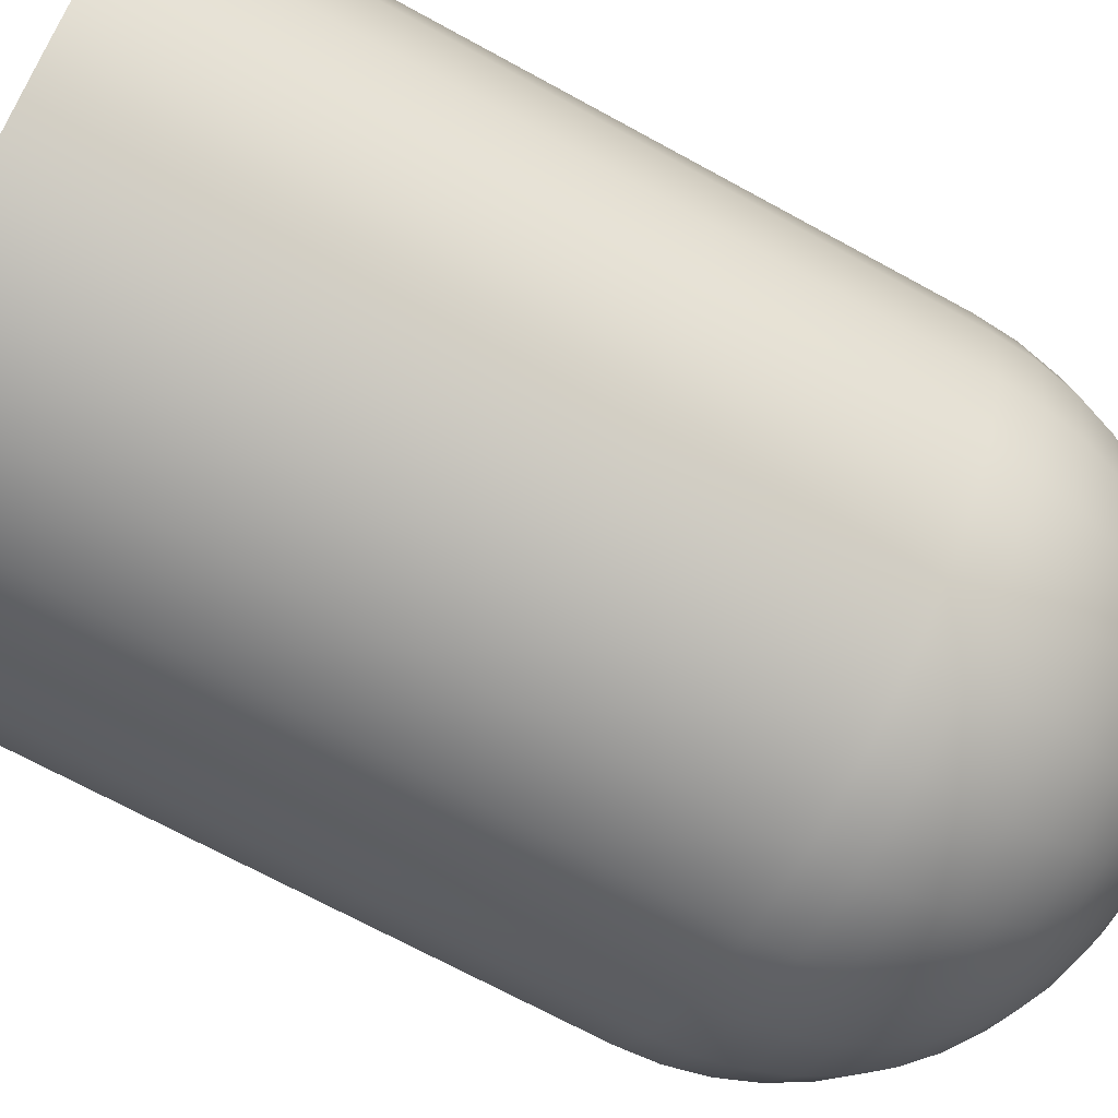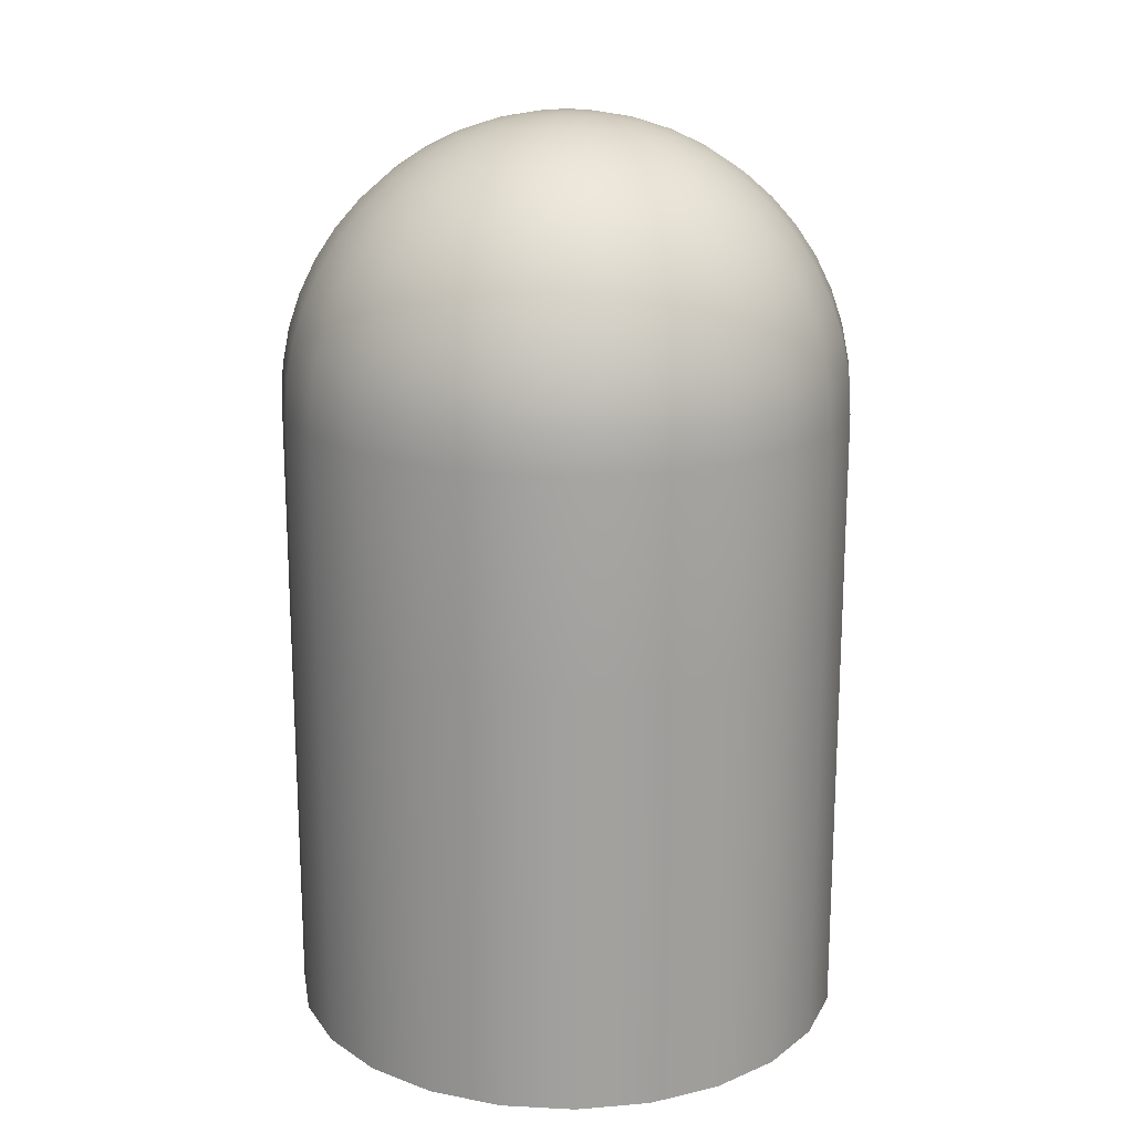
<metadata>
{"format":"obj","ext":"obj","renderer":"f3d","projection":"perspective","resolution":1024,"background":"white","views":[{"elev":-68.9,"azim":61.1,"up":"+Z"},{"elev":18.3,"azim":118.2,"up":"+Y"}]}
</metadata>
<code>
g fx_mesh_capsule_01
v -2.458e-07 -5.08 -2.032
v -0.5259 -6.604 -1.963
v -2.458e-07 -6.604 -2.032
v -0.5259 -5.08 -1.963
v -2.458e-07 -3.556 -2.032
v -1.016 -6.604 -1.76
v -0.5259 -3.556 -1.963
v -2.458e-07 -2.032 -2.032
v -1.016 -5.08 -1.76
v -1.437 -6.604 -1.437
v -0.5259 -2.032 -1.963
v -2.451e-07 -1.767 -2.015
v -1.016 -3.556 -1.76
v -1.437 -5.08 -1.437
v -1.76 -6.604 -1.016
v -0.5214 -1.767 -1.946
v -2.428e-07 -1.506 -1.963
v -1.016 -2.032 -1.76
v -1.437 -3.556 -1.437
v -1.76 -5.08 -1.016
v -1.963 -6.604 -0.5259
v -0.508 -1.506 -1.896
v -2.391e-07 -1.254 -1.877
v -1.007 -1.767 -1.745
v -1.437 -2.032 -1.437
v -1.76 -3.556 -1.016
v -1.963 -5.08 -0.5259
v -2.032 -6.604 -5.959e-08
v -0.4859 -1.254 -1.813
v -2.339e-07 -1.016 -1.76
v -0.9814 -1.506 -1.7
v -1.425 -1.767 -1.425
v -1.76 -2.032 -1.016
v -1.963 -3.556 -0.5259
v -2.032 -5.08 -5.959e-08
v -1.963 -6.604 0.5259
v -0.4555 -1.016 -1.7
v -2.275e-07 -0.795 -1.612
v -0.9387 -1.254 -1.626
v -1.388 -1.506 -1.388
v -1.745 -1.767 -1.007
v -1.963 -2.032 -0.5259
v -2.032 -3.556 -5.959e-08
v -1.963 -5.08 0.5259
v -1.76 -6.604 1.016
v -1.76 -5.08 1.016
v -1.437 -6.604 1.437
v -1.963 -3.556 0.5259
v -2.032 -2.032 -5.959e-08
v -1.946 -1.767 -0.5214
v -1.7 -1.506 -0.9814
v -1.437 -5.08 1.437
v -1.016 -6.604 1.76
v -1.76 -3.556 1.016
v -1.963 -2.032 0.5259
v -2.015 -1.767 -5.903e-08
v -1.016 -5.08 1.76
v -0.5259 -6.604 1.963
v -1.437 -3.556 1.437
v -1.76 -2.032 1.016
v -0.5259 -5.08 1.963
v -8.595e-07 -6.604 2.032
v -1.016 -3.556 1.76
v -8.595e-07 -5.08 2.032
v 0.5259 -6.604 1.963
v -1.896 -1.506 -0.508
v -1.946 -1.767 0.5214
v -1.437 -2.032 1.437
v -0.5259 -3.556 1.963
v 0.5259 -5.08 1.963
v 1.016 -6.604 1.76
v -1.963 -1.506 -5.739e-08
v -1.745 -1.767 1.007
v -1.016 -2.032 1.76
v -8.595e-07 -3.556 2.032
v 1.016 -5.08 1.76
v 1.437 -6.604 1.437
v -1.896 -1.506 0.508
v -1.425 -1.767 1.425
v -0.5259 -2.032 1.963
v 0.5259 -3.556 1.963
v 1.437 -5.08 1.437
v 1.76 -6.604 1.016
v -1.7 -1.506 0.9814
v -1.007 -1.767 1.745
v -8.595e-07 -2.032 2.032
v 1.016 -3.556 1.76
v 1.76 -5.08 1.016
v 1.963 -6.604 0.5259
v -1.388 -1.506 1.388
v -0.5214 -1.767 1.946
v 0.5259 -2.032 1.963
v 1.437 -3.556 1.437
v 1.963 -5.08 0.5259
v 2.032 -6.604 8.609e-07
v -0.9814 -1.506 1.7
v -8.535e-07 -1.767 2.015
v 1.016 -2.032 1.76
v 1.76 -3.556 1.016
v 2.032 -5.08 8.609e-07
v 1.963 -6.604 -0.5259
v -0.508 -1.506 1.896
v 0.5214 -1.767 1.946
v 1.437 -2.032 1.437
v 1.963 -3.556 0.5259
v 1.963 -5.08 -0.5259
v 1.76 -6.604 -1.016
v -8.356e-07 -1.506 1.963
v 1.007 -1.767 1.745
v 1.76 -2.032 1.016
v 2.032 -3.556 8.609e-07
v 1.76 -5.08 -1.016
v 1.437 -6.604 -1.437
v 0.508 -1.506 1.896
v 1.425 -1.767 1.425
v 1.963 -2.032 0.5259
v 1.963 -3.556 -0.5259
v 1.437 -5.08 -1.437
v 1.016 -6.604 -1.76
v 0.9814 -1.506 1.7
v 1.745 -1.767 1.007
v 2.032 -2.032 8.609e-07
v 1.76 -3.556 -1.016
v 1.016 -5.08 -1.76
v 0.5259 -6.604 -1.963
v 1.388 -1.506 1.388
v 1.946 -1.767 0.5214
v 1.963 -2.032 -0.5259
v 1.437 -3.556 -1.437
v 0.5259 -5.08 -1.963
v -2.458e-07 -6.604 -2.032
v -2.458e-07 -5.08 -2.032
v 1.016 -3.556 -1.76
v 0.5259 -3.556 -1.963
v -2.458e-07 -3.556 -2.032
v 1.76 -2.032 -1.016
v 2.015 -1.767 8.536e-07
v 1.437 -2.032 -1.437
v 1.016 -2.032 -1.76
v 0.5259 -2.032 -1.963
v -2.458e-07 -2.032 -2.032
v 1.946 -1.767 -0.5214
v 1.745 -1.767 -1.007
v 1.425 -1.767 -1.425
v 1.007 -1.767 -1.745
v 0.5214 -1.767 -1.946
v -2.451e-07 -1.767 -2.015
v 0.508 -1.506 -1.896
v -2.428e-07 -1.506 -1.963
v 0.9814 -1.506 -1.7
v 1.388 -1.506 -1.388
v 1.7 -1.506 -0.9814
v 1.896 -1.506 -0.508
v 0.4859 -1.254 -1.813
v -2.391e-07 -1.254 -1.877
v 0.9387 -1.254 -1.626
v 1.327 -1.254 -1.327
v 1.626 -1.254 -0.9387
v 0.4555 -1.016 -1.7
v -2.339e-07 -1.016 -1.76
v 0.8799 -1.016 -1.524
v 1.244 -1.016 -1.244
v 0.4172 -0.795 -1.557
v -2.275e-07 -0.795 -1.612
v 0.806 -0.795 -1.396
v 0.3719 -0.5952 -1.388
v -2.198e-07 -0.5952 -1.437
v 1.813 -1.254 -0.4859
v 1.524 -1.016 -0.8799
v 1.14 -0.795 -1.14
v 0.7184 -0.5952 -1.244
v 0.3202 -0.4199 -1.195
v -2.111e-07 -0.4199 -1.237
v 1.7 -1.016 -0.4555
v 1.396 -0.795 -0.806
v 1.016 -0.5952 -1.016
v 0.6185 -0.4199 -1.071
v 0.263 -0.2722 -0.9814
v -2.014e-07 -0.2722 -1.016
v 1.557 -0.795 -0.4172
v 1.244 -0.5952 -0.7184
v 0.8747 -0.4199 -0.8747
v 0.508 -0.2722 -0.8799
v 0.2013 -0.1547 -0.7511
v -1.91e-07 -0.1547 -0.7776
v 1.388 -0.5952 -0.3719
v 1.071 -0.4199 -0.6185
v 0.7184 -0.2722 -0.7184
v 0.3888 -0.1547 -0.6734
v 0.1361 -0.06924 -0.508
v -1.8e-07 -0.06924 -0.5259
v 1.195 -0.4199 -0.3202
v 0.8799 -0.2722 -0.508
v 0.5499 -0.1547 -0.5499
v 0.263 -0.06924 -0.4555
v 0.06865 -0.01738 -0.2562
v -1.686e-07 -0.01738 -0.2652
v -1.57e-07 0 5.003e-09
v 0.1326 -0.01738 -0.2297
v 0.3719 -0.06924 -0.3719
v 0.1875 -0.01738 -0.1875
v 0.6734 -0.1547 -0.3888
v 0.2297 -0.01738 -0.1326
v 0.4555 -0.06924 -0.263
v 0.2562 -0.01738 -0.06865
v 0.2652 -0.01738 1.167e-07
v 0.508 -0.06924 -0.1361
v 0.7511 -0.1547 -0.2013
v 0.5259 -0.06924 2.265e-07
v 0.9814 -0.2722 -0.263
v 0.7776 -0.1547 3.325e-07
v 0.2562 -0.01738 0.06865
v -1.57e-07 0 5.003e-09
v 1.016 -0.2722 4.329e-07
v 0.508 -0.06924 0.1361
v 0.2297 -0.01738 0.1326
v 0.1875 -0.01738 0.1875
v 0.7511 -0.1547 0.2013
v 0.4555 -0.06924 0.263
v 1.237 -0.4199 5.26e-07
v 0.9814 -0.2722 0.263
v 0.6734 -0.1547 0.3888
v 0.3719 -0.06924 0.3719
v 1.437 -0.5952 6.102e-07
v 1.195 -0.4199 0.3202
v 0.8799 -0.2722 0.508
v 1.612 -0.795 6.84e-07
v 1.388 -0.5952 0.3719
v 1.76 -1.016 7.462e-07
v 0.1326 -0.01738 0.2297
v -1.57e-07 0 5.003e-09
v 0.5499 -0.1547 0.5499
v 1.071 -0.4199 0.6185
v 1.557 -0.795 0.4172
v 1.877 -1.254 7.957e-07
v 0.06865 -0.01738 0.2562
v -2.487e-07 -0.01738 0.2652
v 0.263 -0.06924 0.4555
v 0.1361 -0.06924 0.508
v 0.3888 -0.1547 0.6734
v 1.244 -0.5952 0.7184
v 1.963 -1.506 8.317e-07
v 1.896 -1.506 0.508
v 1.813 -1.254 0.4859
v 1.7 -1.506 0.9814
v 1.626 -1.254 0.9387
v 1.7 -1.016 0.4555
v 1.327 -1.254 1.327
v 1.524 -1.016 0.8799
v 1.396 -0.795 0.806
v 1.244 -1.016 1.244
v 0.9387 -1.254 1.626
v 1.14 -0.795 1.14
v 1.016 -0.5952 1.016
v 0.8799 -1.016 1.524
v 0.4859 -1.254 1.813
v 0.806 -0.795 1.396
v 0.4555 -1.016 1.7
v -8.06e-07 -1.254 1.877
v 0.8747 -0.4199 0.8747
v 0.7184 -0.5952 1.244
v 0.4172 -0.795 1.557
v -7.654e-07 -1.016 1.76
v -0.4859 -1.254 1.813
v 0.7184 -0.2722 0.7184
v 0.508 -0.2722 0.8799
v -7.143e-07 -0.795 1.612
v -0.4555 -1.016 1.7
v -0.9387 -1.254 1.626
v 0.6185 -0.4199 1.071
v -0.4172 -0.795 1.557
v -0.8799 -1.016 1.524
v -1.327 -1.254 1.327
v -0.806 -0.795 1.396
v -1.244 -1.016 1.244
v -1.626 -1.254 0.9387
v -1.14 -0.795 1.14
v -1.524 -1.016 0.8799
v -1.813 -1.254 0.4859
v -1.396 -0.795 0.806
v -1.7 -1.016 0.4555
v -1.877 -1.254 -5.467e-08
v -1.557 -0.795 0.4172
v -1.76 -1.016 -5.093e-08
v -1.813 -1.254 -0.4859
v -1.612 -0.795 -4.624e-08
v -1.7 -1.016 -0.4555
v -1.626 -1.254 -0.9387
v -1.557 -0.795 -0.4172
v -1.524 -1.016 -0.8799
v -1.327 -1.254 -1.327
v -1.244 -1.016 -1.244
v -0.8799 -1.016 -1.524
v -1.396 -0.795 -0.806
v -1.14 -0.795 -1.14
v -0.4172 -0.795 -1.557
v -2.198e-07 -0.5952 -1.437
v -0.806 -0.795 -1.396
v -0.3719 -0.5952 -1.388
v -2.111e-07 -0.4199 -1.237
v -0.7184 -0.5952 -1.244
v -0.3202 -0.4199 -1.195
v -2.014e-07 -0.2722 -1.016
v -1.016 -0.5952 -1.016
v -0.263 -0.2722 -0.9814
v -1.91e-07 -0.1547 -0.7776
v -0.6185 -0.4199 -1.071
v -1.244 -0.5952 -0.7184
v -0.2013 -0.1547 -0.7511
v -1.8e-07 -0.06924 -0.5259
v -0.508 -0.2722 -0.8799
v -0.8747 -0.4199 -0.8747
v -1.388 -0.5952 -0.3719
v -0.1361 -0.06924 -0.508
v -1.686e-07 -0.01738 -0.2652
v -0.3888 -0.1547 -0.6734
v -0.7184 -0.2722 -0.7184
v -1.071 -0.4199 -0.6185
v -1.437 -0.5952 -4.067e-08
v -0.06865 -0.01738 -0.2562
v -1.57e-07 0 5.003e-09
v -0.263 -0.06924 -0.4555
v -0.5499 -0.1547 -0.5499
v -0.8799 -0.2722 -0.508
v -1.195 -0.4199 -0.3202
v -1.388 -0.5952 0.3719
v -0.1326 -0.01738 -0.2297
v -0.3719 -0.06924 -0.3719
v -0.6734 -0.1547 -0.3888
v -0.9814 -0.2722 -0.263
v -1.237 -0.4199 -3.432e-08
v -1.244 -0.5952 0.7184
v -0.1875 -0.01738 -0.1875
v -0.4555 -0.06924 -0.263
v -0.7511 -0.1547 -0.2013
v -1.016 -0.2722 -2.729e-08
v -1.195 -0.4199 0.3202
v -1.016 -0.5952 1.016
v -0.2297 -0.01738 -0.1326
v -0.508 -0.06924 -0.1361
v -0.2562 -0.01738 -0.06865
v -0.2652 -0.01738 -3.428e-09
v -0.7776 -0.1547 -1.971e-08
v -0.5259 -0.06924 -1.171e-08
v -0.9814 -0.2722 0.263
v -0.7511 -0.1547 0.2013
v -0.508 -0.06924 0.1361
v -1.071 -0.4199 0.6185
v -0.8799 -0.2722 0.508
v -0.8747 -0.4199 0.8747
v -0.6734 -0.1547 0.3888
v -0.2562 -0.01738 0.06865
v -1.57e-07 0 5.003e-09
v -0.4555 -0.06924 0.263
v -0.7184 -0.2722 0.7184
v -0.7184 -0.5952 1.244
v -0.6185 -0.4199 1.071
v -0.3719 -0.5952 1.388
v -0.5499 -0.1547 0.5499
v -0.2297 -0.01738 0.1326
v -0.508 -0.2722 0.8799
v -0.3202 -0.4199 1.195
v -6.537e-07 -0.5952 1.437
v -0.3719 -0.06924 0.3719
v -0.3888 -0.1547 0.6734
v -0.263 -0.2722 0.9814
v -5.847e-07 -0.4199 1.237
v 0.3719 -0.5952 1.388
v 0.3202 -0.4199 1.195
v -0.1875 -0.01738 0.1875
v -0.263 -0.06924 0.4555
v -0.2013 -0.1547 0.7511
v -5.083e-07 -0.2722 1.016
v 0.263 -0.2722 0.9814
v -0.1326 -0.01738 0.2297
v -0.1361 -0.06924 0.508
v -4.258e-07 -0.1547 0.7776
v 0.2013 -0.1547 0.7511
v -0.06865 -0.01738 0.2562
v -3.388e-07 -0.06924 0.5259
g fx_mesh_capsule_01_0
f 3 2 1
f 2 4 1
f 1 4 5
f 2 6 4
f 4 7 5
f 5 7 8
f 6 9 4
f 4 9 7
f 6 10 9
f 7 11 8
f 8 11 12
f 9 13 7
f 7 13 11
f 10 14 9
f 9 14 13
f 10 15 14
f 11 16 12
f 12 16 17
f 13 18 11
f 11 18 16
f 14 19 13
f 13 19 18
f 15 20 14
f 14 20 19
f 15 21 20
f 16 22 17
f 17 22 23
f 18 24 16
f 16 24 22
f 19 25 18
f 18 25 24
f 20 26 19
f 19 26 25
f 21 27 20
f 20 27 26
f 21 28 27
f 22 29 23
f 23 29 30
f 24 31 22
f 22 31 29
f 25 32 24
f 24 32 31
f 26 33 25
f 25 33 32
f 27 34 26
f 26 34 33
f 28 35 27
f 27 35 34
f 28 36 35
f 29 37 30
f 30 37 38
f 31 39 29
f 29 39 37
f 32 40 31
f 31 40 39
f 33 41 32
f 32 41 40
f 34 42 33
f 33 42 41
f 35 43 34
f 34 43 42
f 36 44 35
f 35 44 43
f 36 45 44
f 45 46 44
f 45 47 46
f 44 48 43
f 44 46 48
f 43 49 42
f 43 48 49
f 42 50 41
f 42 49 50
f 41 51 40
f 41 50 51
f 47 52 46
f 47 53 52
f 46 54 48
f 46 52 54
f 48 55 49
f 48 54 55
f 49 56 50
f 49 55 56
f 53 57 52
f 53 58 57
f 52 59 54
f 52 57 59
f 54 60 55
f 54 59 60
f 58 61 57
f 58 62 61
f 57 63 59
f 57 61 63
f 62 64 61
f 62 65 64
f 50 56 66
f 50 66 51
f 55 67 56
f 55 60 67
f 59 68 60
f 59 63 68
f 61 69 63
f 61 64 69
f 65 70 64
f 65 71 70
f 56 72 66
f 56 67 72
f 60 73 67
f 60 68 73
f 63 74 68
f 63 69 74
f 64 75 69
f 64 70 75
f 71 76 70
f 71 77 76
f 67 78 72
f 67 73 78
f 68 79 73
f 68 74 79
f 69 80 74
f 69 75 80
f 70 81 75
f 70 76 81
f 77 82 76
f 77 83 82
f 73 84 78
f 73 79 84
f 74 85 79
f 74 80 85
f 75 86 80
f 75 81 86
f 76 87 81
f 76 82 87
f 83 88 82
f 83 89 88
f 79 90 84
f 79 85 90
f 80 91 85
f 80 86 91
f 81 92 86
f 81 87 92
f 82 93 87
f 82 88 93
f 89 94 88
f 89 95 94
f 85 96 90
f 85 91 96
f 86 97 91
f 86 92 97
f 87 98 92
f 87 93 98
f 88 99 93
f 88 94 99
f 95 100 94
f 95 101 100
f 91 102 96
f 91 97 102
f 92 103 97
f 92 98 103
f 93 104 98
f 93 99 104
f 94 105 99
f 94 100 105
f 101 106 100
f 101 107 106
f 97 108 102
f 97 103 108
f 98 109 103
f 98 104 109
f 99 110 104
f 99 105 110
f 100 111 105
f 100 106 111
f 107 112 106
f 107 113 112
f 103 114 108
f 103 109 114
f 104 115 109
f 104 110 115
f 105 116 110
f 105 111 116
f 106 117 111
f 106 112 117
f 113 118 112
f 113 119 118
f 109 120 114
f 109 115 120
f 110 121 115
f 110 116 121
f 111 122 116
f 111 117 122
f 112 123 117
f 112 118 123
f 119 124 118
f 119 125 124
f 115 126 120
f 115 121 126
f 116 127 121
f 116 122 127
f 117 128 122
f 117 123 128
f 118 129 123
f 118 124 129
f 125 130 124
f 125 131 130
f 131 132 130
f 124 130 133
f 124 133 129
f 130 132 134
f 130 134 133
f 132 135 134
f 123 129 136
f 123 136 128
f 122 128 137
f 122 137 127
f 129 133 138
f 129 138 136
f 133 134 139
f 133 139 138
f 134 135 140
f 134 140 139
f 135 141 140
f 128 136 142
f 128 142 137
f 136 138 143
f 136 143 142
f 138 139 144
f 138 144 143
f 139 140 145
f 139 145 144
f 140 141 146
f 140 146 145
f 141 147 146
f 146 147 148
f 147 149 148
f 145 146 150
f 146 148 150
f 144 145 151
f 145 150 151
f 143 144 152
f 144 151 152
f 142 143 153
f 143 152 153
f 148 149 154
f 149 155 154
f 150 148 156
f 148 154 156
f 151 150 157
f 150 156 157
f 152 151 158
f 151 157 158
f 154 155 159
f 155 160 159
f 156 154 161
f 154 159 161
f 157 156 162
f 156 161 162
f 159 160 163
f 160 164 163
f 161 159 165
f 159 163 165
f 163 164 166
f 164 167 166
f 152 158 168
f 153 152 168
f 158 157 169
f 157 162 169
f 162 161 170
f 161 165 170
f 165 163 171
f 163 166 171
f 166 167 172
f 167 173 172
f 168 158 174
f 158 169 174
f 169 162 175
f 162 170 175
f 170 165 176
f 165 171 176
f 171 166 177
f 166 172 177
f 172 173 178
f 173 179 178
f 174 169 180
f 169 175 180
f 175 170 181
f 170 176 181
f 176 171 182
f 171 177 182
f 177 172 183
f 172 178 183
f 178 179 184
f 179 185 184
f 180 175 186
f 175 181 186
f 181 176 187
f 176 182 187
f 182 177 188
f 177 183 188
f 183 178 189
f 178 184 189
f 184 185 190
f 185 191 190
f 186 181 192
f 181 187 192
f 187 182 193
f 182 188 193
f 188 183 194
f 183 189 194
f 189 184 195
f 184 190 195
f 190 191 196
f 191 197 196
f 196 197 198
f 190 196 199
f 195 190 199
f 199 196 198
f 189 195 200
f 194 189 200
f 195 199 201
f 201 199 198
f 200 195 201
f 188 194 202
f 193 188 202
f 203 201 198
f 200 201 203
f 194 200 204
f 204 200 203
f 202 194 204
f 205 203 198
f 204 203 205
f 206 205 198
f 207 204 205
f 202 204 207
f 207 205 206
f 193 202 208
f 208 202 207
f 209 207 206
f 208 207 209
f 210 193 208
f 187 193 210
f 192 187 210
f 210 208 211
f 211 208 209
f 209 206 212
f 212 206 213
f 192 210 214
f 214 210 211
f 215 209 212
f 211 209 215
f 216 212 213
f 215 212 216
f 217 216 213
f 218 211 215
f 214 211 218
f 219 215 216
f 219 216 217
f 218 215 219
f 220 192 214
f 186 192 220
f 221 214 218
f 220 214 221
f 222 218 219
f 221 218 222
f 223 219 217
f 222 219 223
f 224 186 220
f 180 186 224
f 225 220 221
f 224 220 225
f 226 221 222
f 225 221 226
f 227 180 224
f 174 180 227
f 228 224 225
f 227 224 228
f 229 174 227
f 168 174 229
f 223 217 230
f 230 217 231
f 232 222 223
f 226 222 232
f 233 225 226
f 228 225 233
f 234 227 228
f 229 227 234
f 235 168 229
f 153 168 235
f 236 230 231
f 237 236 231
f 238 230 236
f 238 223 230
f 232 223 238
f 239 238 236
f 239 236 237
f 240 232 238
f 240 238 239
f 234 228 241
f 241 228 233
f 242 153 235
f 142 153 242
f 137 142 242
f 137 242 243
f 127 137 243
f 242 235 244
f 243 242 244
f 127 243 245
f 121 127 245
f 121 245 126
f 245 243 246
f 243 244 246
f 244 235 247
f 235 229 247
f 247 229 234
f 126 245 248
f 245 246 248
f 244 247 249
f 246 244 249
f 247 234 250
f 249 247 250
f 250 234 241
f 246 249 251
f 248 246 251
f 126 248 252
f 120 126 252
f 249 250 253
f 251 249 253
f 250 241 254
f 253 250 254
f 248 251 255
f 252 248 255
f 120 252 256
f 114 120 256
f 251 253 257
f 255 251 257
f 252 255 258
f 256 252 258
f 114 256 259
f 108 114 259
f 254 241 260
f 241 233 260
f 253 254 261
f 257 253 261
f 255 257 262
f 258 255 262
f 256 258 263
f 259 256 263
f 108 259 264
f 102 108 264
f 260 233 265
f 233 226 265
f 265 226 232
f 265 232 240
f 260 265 266
f 266 265 240
f 258 262 267
f 263 258 267
f 259 263 268
f 264 259 268
f 102 264 269
f 96 102 269
f 270 260 266
f 254 260 270
f 261 254 270
f 263 267 271
f 268 263 271
f 264 268 272
f 269 264 272
f 96 269 273
f 90 96 273
f 268 271 274
f 272 268 274
f 269 272 275
f 273 269 275
f 90 273 276
f 84 90 276
f 272 274 277
f 275 272 277
f 273 275 278
f 276 273 278
f 84 276 279
f 78 84 279
f 275 277 280
f 278 275 280
f 276 278 281
f 279 276 281
f 78 279 282
f 72 78 282
f 278 280 283
f 281 278 283
f 279 281 284
f 282 279 284
f 72 282 285
f 66 72 285
f 281 283 286
f 284 281 286
f 282 284 287
f 285 282 287
f 66 285 288
f 51 66 288
f 284 286 289
f 287 284 289
f 285 287 290
f 288 285 290
f 51 288 291
f 40 51 291
f 40 291 39
f 291 288 292
f 288 290 292
f 39 291 293
f 291 292 293
f 39 293 37
f 290 287 294
f 287 289 294
f 292 290 295
f 290 294 295
f 37 293 296
f 37 296 38
f 38 296 297
f 293 292 298
f 293 298 296
f 292 295 298
f 296 299 297
f 296 298 299
f 297 299 300
f 298 295 301
f 298 301 299
f 299 302 300
f 299 301 302
f 300 302 303
f 295 294 304
f 295 304 301
f 302 305 303
f 303 305 306
f 301 307 302
f 301 304 307
f 302 307 305
f 294 308 304
f 294 289 308
f 305 309 306
f 306 309 310
f 307 311 305
f 305 311 309
f 304 312 307
f 304 308 312
f 307 312 311
f 289 313 308
f 289 286 313
f 309 314 310
f 310 314 315
f 311 316 309
f 309 316 314
f 312 317 311
f 311 317 316
f 308 318 312
f 308 313 318
f 312 318 317
f 286 319 313
f 286 283 319
f 314 320 315
f 315 320 321
f 316 322 314
f 314 322 320
f 317 323 316
f 316 323 322
f 318 324 317
f 317 324 323
f 313 325 318
f 313 319 325
f 318 325 324
f 283 326 319
f 283 280 326
f 322 327 320
f 320 327 321
f 323 328 322
f 322 328 327
f 324 329 323
f 323 329 328
f 325 330 324
f 324 330 329
f 319 331 325
f 319 326 331
f 325 331 330
f 280 332 326
f 280 277 332
f 328 333 327
f 327 333 321
f 329 334 328
f 328 334 333
f 330 335 329
f 329 335 334
f 331 336 330
f 330 336 335
f 326 337 331
f 326 332 337
f 331 337 336
f 277 338 332
f 277 274 338
f 333 339 321
f 334 339 333
f 335 340 334
f 334 340 339
f 339 341 321
f 340 341 339
f 341 342 321
f 336 343 335
f 335 343 340
f 340 344 341
f 344 342 341
f 343 344 340
f 336 345 343
f 337 345 336
f 343 346 344
f 345 346 343
f 344 347 342
f 346 347 344
f 337 348 345
f 332 348 337
f 332 338 348
f 345 349 346
f 348 349 345
f 338 350 348
f 348 350 349
f 349 351 346
f 346 351 347
f 347 352 342
f 342 352 353
f 347 354 352
f 351 354 347
f 349 355 351
f 350 355 349
f 338 356 350
f 274 356 338
f 274 271 356
f 356 357 350
f 350 357 355
f 271 358 356
f 356 358 357
f 271 267 358
f 355 359 351
f 351 359 354
f 354 360 352
f 352 360 353
f 357 361 355
f 355 361 359
f 358 362 357
f 357 362 361
f 267 363 358
f 358 363 362
f 267 262 363
f 354 364 360
f 359 364 354
f 361 365 359
f 359 365 364
f 362 366 361
f 361 366 365
f 363 367 362
f 362 367 366
f 262 368 363
f 363 368 367
f 262 257 368
f 257 261 368
f 368 261 369
f 368 369 367
f 261 270 369
f 364 370 360
f 360 370 353
f 365 371 364
f 364 371 370
f 366 372 365
f 365 372 371
f 367 373 366
f 367 369 373
f 366 373 372
f 369 270 374
f 369 374 373
f 270 266 374
f 370 375 353
f 371 375 370
f 372 376 371
f 371 376 375
f 373 377 372
f 373 374 377
f 372 377 376
f 374 266 378
f 374 378 377
f 266 240 378
f 378 240 239
f 375 379 353
f 376 379 375
f 379 237 353
f 377 380 376
f 377 378 380
f 378 239 380
f 380 239 237
f 380 237 379
f 376 380 379

</code>
